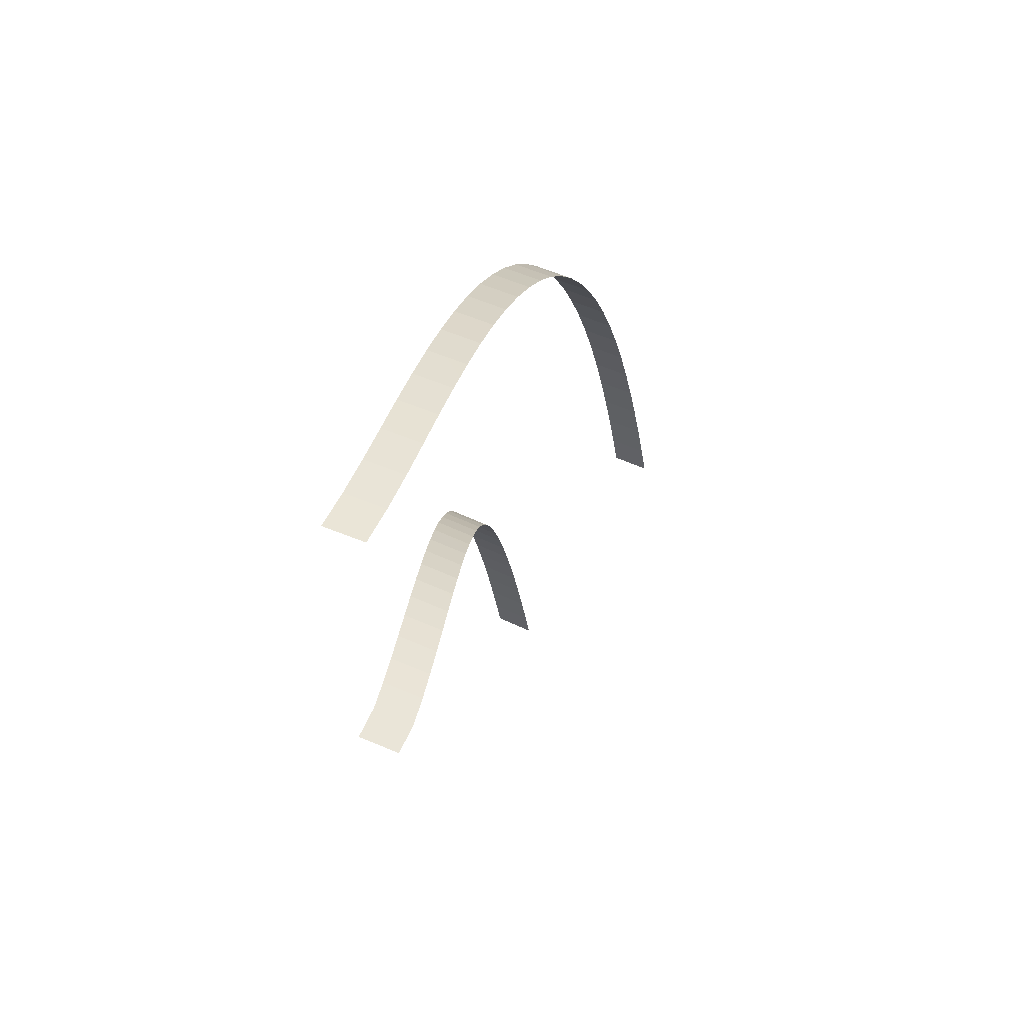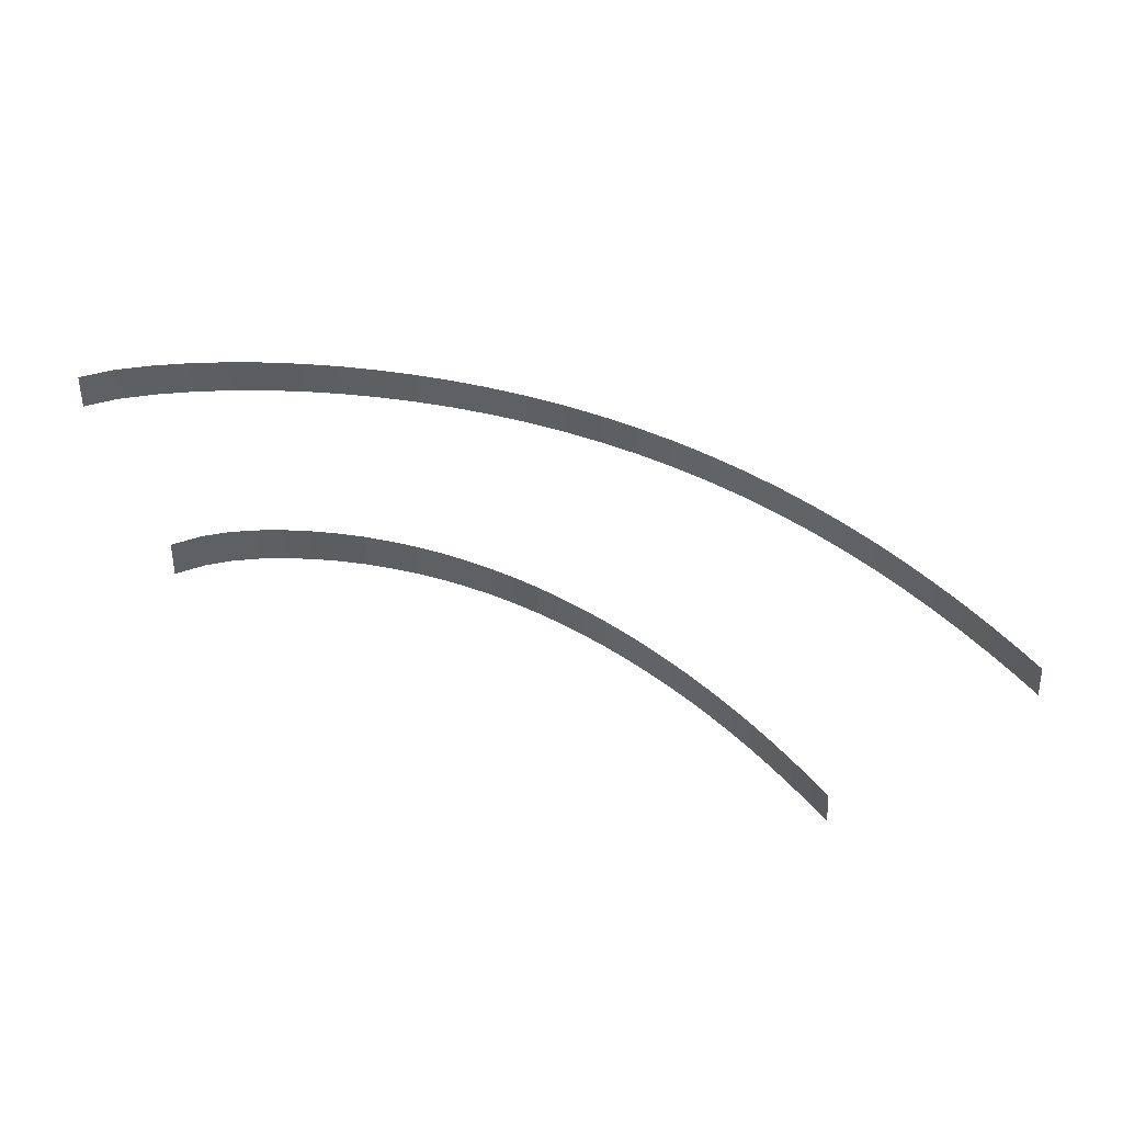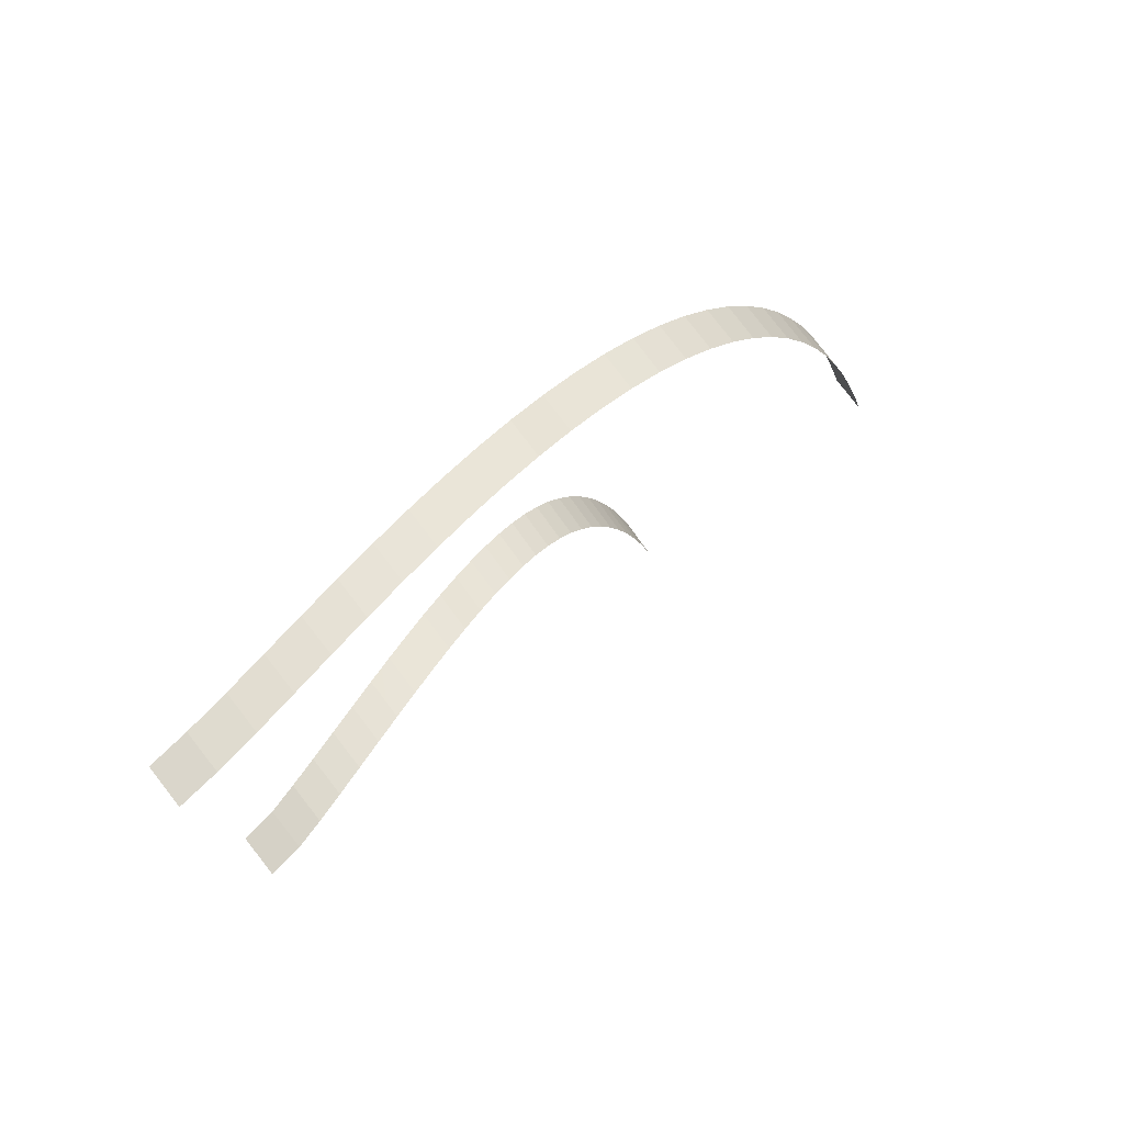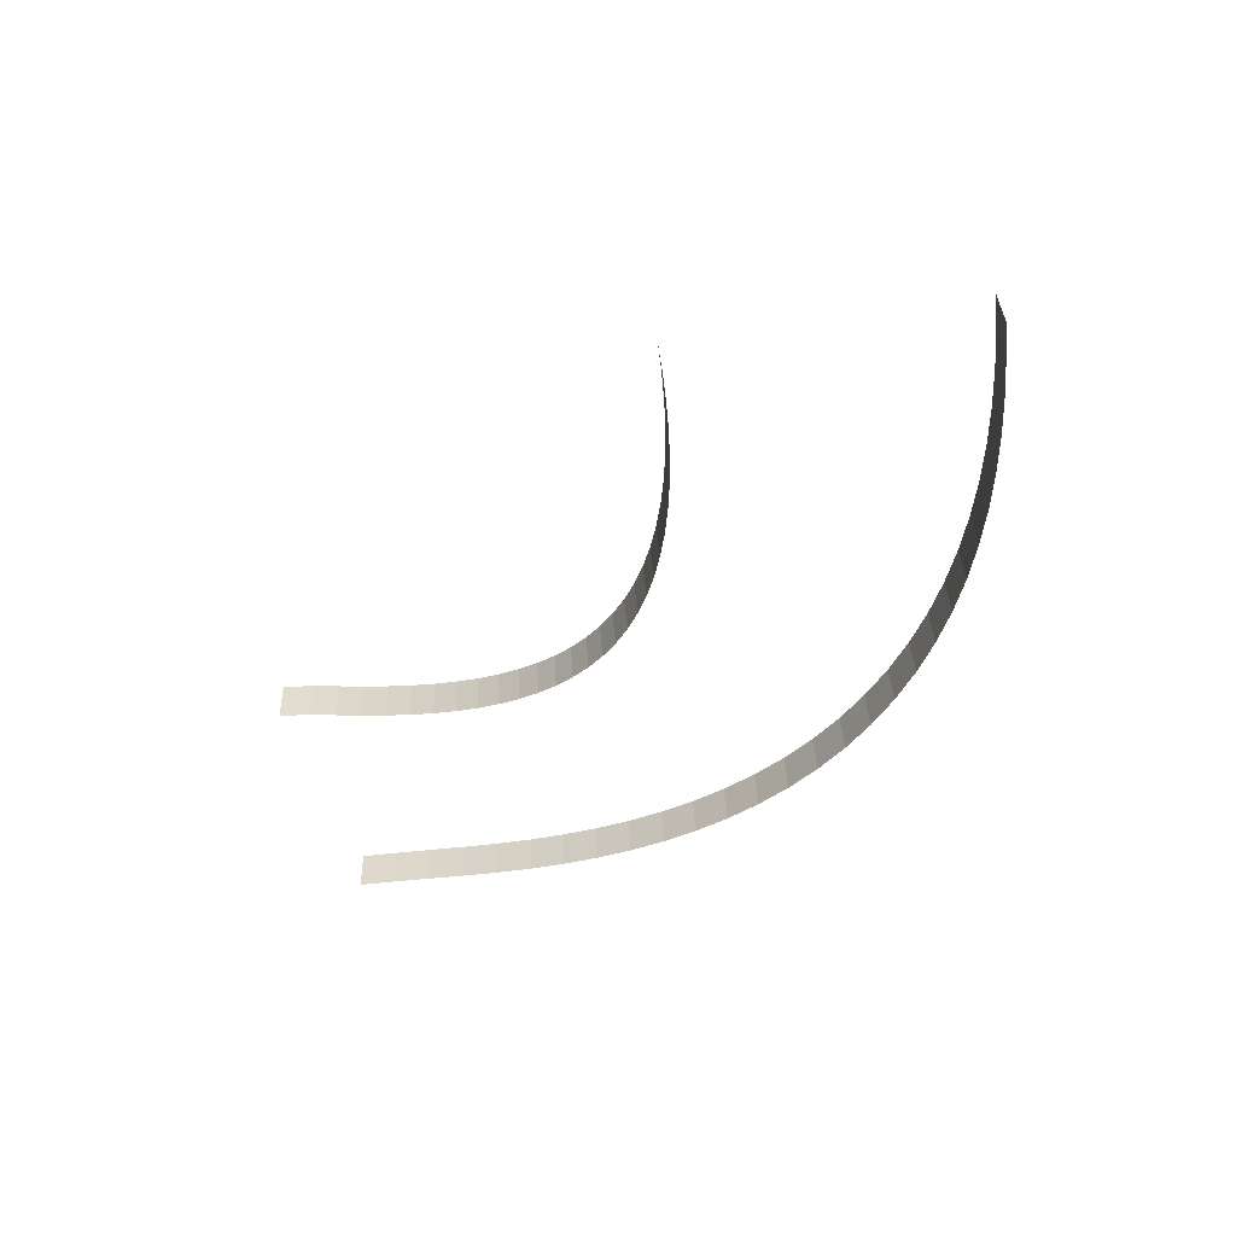
<metadata>
{"format":"obj","ext":"obj","renderer":"f3d","projection":"perspective","resolution":1024,"background":"white","views":[{"elev":35.3,"azim":118.9,"up":"+Z"},{"elev":43.1,"azim":164.3,"up":"+Y"},{"elev":61.8,"azim":143.1,"up":"+Z"},{"elev":-49.2,"azim":-154.9,"up":"+Y"}]}
</metadata>
<code>
g Track2_boundary_4
v -31.6 9.877 35.97
v -29.58 10.07 35.56
v -29.63 12.28 35.44
v -31.64 12.08 35.85
v -29.58 10.07 35.56
v -31.6 9.877 35.97
v -29.63 12.28 35.44
v -31.64 12.08 35.85
v -32.73 9.226 20.98
v -34.44 9.03 21.42
v -32.78 11.43 20.86
v -34.49 11.24 21.3
v -34.44 9.03 21.42
v -32.73 9.226 20.98
v -32.78 11.43 20.86
v -34.49 11.24 21.3
v -33.82 9.506 36.27
v -31.6 9.877 35.97
v -31.64 12.08 35.85
v -33.85 11.71 36.15
v -31.6 9.877 35.97
v -33.82 9.506 36.27
v -31.64 12.08 35.85
v -33.85 11.71 36.15
v -34.44 9.03 21.42
v -35.9 8.658 21.78
v -34.49 11.24 21.3
v -35.93 10.86 21.65
v -35.9 8.658 21.78
v -34.44 9.03 21.42
v -34.49 11.24 21.3
v -35.93 10.86 21.65
v -36.01 9.061 36.5
v -33.82 9.506 36.27
v -33.85 11.71 36.15
v -36.03 11.27 36.38
v -33.82 9.506 36.27
v -36.01 9.061 36.5
v -33.85 11.71 36.15
v -36.03 11.27 36.38
v -35.9 8.658 21.78
v -37.38 8.206 22.04
v -35.93 10.86 21.65
v -37.41 10.41 21.91
v -37.38 8.206 22.04
v -35.9 8.658 21.78
v -35.93 10.86 21.65
v -37.41 10.41 21.91
v -38.2 8.576 36.65
v -36.01 9.061 36.5
v -36.03 11.27 36.38
v -38.21 10.78 36.52
v -36.01 9.061 36.5
v -38.2 8.576 36.65
v -36.03 11.27 36.38
v -38.21 10.78 36.52
v -37.38 8.206 22.04
v -38.87 7.71 22.21
v -37.41 10.41 21.91
v -38.88 9.916 22.08
v -38.87 7.71 22.21
v -37.38 8.206 22.04
v -37.41 10.41 21.91
v -38.88 9.916 22.08
v -40.38 8.066 36.7
v -38.2 8.576 36.65
v -38.21 10.78 36.52
v -40.38 10.27 36.56
v -38.2 8.576 36.65
v -40.38 8.066 36.7
v -38.21 10.78 36.52
v -40.38 10.27 36.56
v -38.87 7.71 22.21
v -40.35 7.188 22.3
v -38.88 9.916 22.08
v -40.35 9.394 22.17
v -40.35 7.188 22.3
v -38.87 7.71 22.21
v -38.88 9.916 22.08
v -40.35 9.394 22.17
v -42.57 7.543 36.65
v -40.38 8.066 36.7
v -40.38 10.27 36.56
v -42.56 9.749 36.52
v -40.38 8.066 36.7
v -42.57 7.543 36.65
v -40.38 10.27 36.56
v -42.56 9.749 36.52
v -40.35 7.188 22.3
v -41.8 6.652 22.32
v -40.35 9.394 22.17
v -41.79 8.858 22.18
v -41.8 6.652 22.32
v -40.35 7.188 22.3
v -40.35 9.394 22.17
v -41.79 8.858 22.18
v -44.77 7.011 36.5
v -42.57 7.543 36.65
v -42.56 9.749 36.52
v -44.74 9.216 36.36
v -42.57 7.543 36.65
v -44.77 7.011 36.5
v -42.56 9.749 36.52
v -44.74 9.216 36.36
v -41.8 6.652 22.32
v -43.25 6.107 22.25
v -41.79 8.858 22.18
v -43.22 8.313 22.11
v -43.25 6.107 22.25
v -41.8 6.652 22.32
v -41.79 8.858 22.18
v -43.22 8.313 22.11
v -46.97 6.475 36.23
v -44.77 7.011 36.5
v -44.74 9.216 36.36
v -46.93 8.68 36.1
v -44.77 7.011 36.5
v -46.97 6.475 36.23
v -44.74 9.216 36.36
v -46.93 8.68 36.1
v -43.25 6.107 22.25
v -44.67 5.558 22.1
v -43.22 8.313 22.11
v -44.63 7.763 21.96
v -44.67 5.558 22.1
v -43.25 6.107 22.25
v -43.22 8.313 22.11
v -44.63 7.763 21.96
v -49.15 5.947 35.85
v -46.97 6.475 36.23
v -46.93 8.68 36.1
v -49.11 8.152 35.71
v -46.97 6.475 36.23
v -49.15 5.947 35.85
v -46.93 8.68 36.1
v -49.11 8.152 35.71
v -44.67 5.558 22.1
v -46.05 5.016 21.87
v -44.63 7.763 21.96
v -46 7.221 21.73
v -46.05 5.016 21.87
v -44.67 5.558 22.1
v -44.63 7.763 21.96
v -46 7.221 21.73
v -51.33 5.426 35.34
v -49.15 5.947 35.85
v -49.11 8.152 35.71
v -51.27 7.631 35.21
v -49.15 5.947 35.85
v -51.33 5.426 35.34
v -49.11 8.152 35.71
v -51.27 7.631 35.21
v -46.05 5.016 21.87
v -47.39 4.481 21.56
v -46 7.221 21.73
v -47.33 6.686 21.42
v -47.39 4.481 21.56
v -46.05 5.016 21.87
v -46 7.221 21.73
v -47.33 6.686 21.42
v -53.51 4.911 34.69
v -51.33 5.426 35.34
v -51.27 7.631 35.21
v -53.44 7.116 34.56
v -51.33 5.426 35.34
v -53.51 4.911 34.69
v -51.27 7.631 35.21
v -53.44 7.116 34.56
v -47.39 4.481 21.56
v -48.71 3.952 21.16
v -47.33 6.686 21.42
v -48.64 6.157 21.03
v -48.71 3.952 21.16
v -47.39 4.481 21.56
v -47.33 6.686 21.42
v -48.64 6.157 21.03
v -55.65 4.418 33.91
v -53.51 4.911 34.69
v -53.44 7.116 34.56
v -55.57 6.622 33.78
v -53.51 4.911 34.69
v -55.65 4.418 33.91
v -53.44 7.116 34.56
v -55.57 6.622 33.78
v -48.71 3.952 21.16
v -49.97 3.443 20.68
v -48.64 6.157 21.03
v -49.89 5.647 20.56
v -49.97 3.443 20.68
v -48.71 3.952 21.16
v -48.64 6.157 21.03
v -49.89 5.647 20.56
v -57.77 3.941 32.98
v -55.65 4.418 33.91
v -55.57 6.622 33.78
v -57.67 6.146 32.86
v -55.65 4.418 33.91
v -57.77 3.941 32.98
v -55.57 6.622 33.78
v -57.67 6.146 32.86
v -49.97 3.443 20.68
v -51.21 2.95 20.12
v -49.89 5.647 20.56
v -51.11 5.154 20
v -51.21 2.95 20.12
v -49.97 3.443 20.68
v -49.89 5.647 20.56
v -51.11 5.154 20
v -59.83 3.486 31.9
v -57.77 3.941 32.98
v -57.67 6.146 32.86
v -59.73 5.691 31.79
v -57.77 3.941 32.98
v -59.83 3.486 31.9
v -57.67 6.146 32.86
v -59.73 5.691 31.79
v -51.21 2.95 20.12
v -52.4 2.478 19.46
v -51.11 5.154 20
v -52.3 4.683 19.35
v -52.4 2.478 19.46
v -51.21 2.95 20.12
v -51.11 5.154 20
v -52.3 4.683 19.35
v -61.81 3.065 30.7
v -59.83 3.486 31.9
v -59.73 5.691 31.79
v -61.7 5.269 30.58
v -59.83 3.486 31.9
v -61.81 3.065 30.7
v -59.73 5.691 31.79
v -61.7 5.269 30.58
v -52.4 2.478 19.46
v -53.53 2.039 18.74
v -52.3 4.683 19.35
v -53.42 4.244 18.63
v -53.53 2.039 18.74
v -52.4 2.478 19.46
v -52.3 4.683 19.35
v -53.42 4.244 18.63
v -63.72 2.671 29.35
v -61.81 3.065 30.7
v -61.7 5.269 30.58
v -63.6 4.875 29.24
v -61.81 3.065 30.7
v -63.72 2.671 29.35
v -61.7 5.269 30.58
v -63.6 4.875 29.24
v -53.53 2.039 18.74
v -54.62 1.628 17.93
v -53.42 4.244 18.63
v -54.5 3.832 17.82
v -54.62 1.628 17.93
v -53.53 2.039 18.74
v -53.42 4.244 18.63
v -54.5 3.832 17.82
v -65.54 2.308 27.87
v -63.72 2.671 29.35
v -63.6 4.875 29.24
v -65.42 4.512 27.77
v -63.72 2.671 29.35
v -65.54 2.308 27.87
v -63.6 4.875 29.24
v -65.42 4.512 27.77
v -54.62 1.628 17.93
v -55.68 1.248 17.02
v -54.5 3.832 17.82
v -55.55 3.452 16.92
v -55.68 1.248 17.02
v -54.62 1.628 17.93
v -54.5 3.832 17.82
v -55.55 3.452 16.92
v -67.25 1.983 26.29
v -65.54 2.308 27.87
v -65.42 4.512 27.77
v -67.12 4.187 26.19
v -65.54 2.308 27.87
v -67.25 1.983 26.29
v -65.42 4.512 27.77
v -67.12 4.187 26.19
v -55.68 1.248 17.02
v -56.67 0.9071 16.05
v -55.55 3.452 16.92
v -56.54 3.111 15.96
v -56.67 0.9071 16.05
v -55.68 1.248 17.02
v -55.55 3.452 16.92
v -56.54 3.111 15.96
v -68.86 1.69 24.59
v -67.25 1.983 26.29
v -67.12 4.187 26.19
v -68.72 3.894 24.5
v -67.25 1.983 26.29
v -68.86 1.69 24.59
v -67.12 4.187 26.19
v -68.72 3.894 24.5
v -56.67 0.9071 16.05
v -57.63 0.5997 14.99
v -56.54 3.111 15.96
v -57.49 2.804 14.9
v -57.63 0.5997 14.99
v -56.67 0.9071 16.05
v -56.54 3.111 15.96
v -57.49 2.804 14.9
v -70.33 1.436 22.82
v -68.86 1.69 24.59
v -68.72 3.894 24.5
v -70.19 3.64 22.74
v -68.86 1.69 24.59
v -70.33 1.436 22.82
v -68.72 3.894 24.5
v -70.19 3.64 22.74
v -57.63 0.5997 14.99
v -58.53 0.3323 13.86
v -57.49 2.804 14.9
v -58.39 2.536 13.78
v -58.53 0.3323 13.86
v -57.63 0.5997 14.99
v -57.49 2.804 14.9
v -58.39 2.536 13.78
v -71.69 1.219 21
v -70.33 1.436 22.82
v -70.19 3.64 22.74
v -71.54 3.423 20.92
v -70.33 1.436 22.82
v -71.69 1.219 21
v -70.19 3.64 22.74
v -71.54 3.423 20.92
v -58.53 0.3323 13.86
v -59.38 0.1038 12.67
v -58.39 2.536 13.78
v -59.23 2.308 12.59
v -59.38 0.1038 12.67
v -58.53 0.3323 13.86
v -58.39 2.536 13.78
v -59.23 2.308 12.59
v -72.94 1.033 19.09
v -71.69 1.219 21
v -71.54 3.423 20.92
v -72.79 3.237 19.02
v -71.69 1.219 21
v -72.94 1.033 19.09
v -71.54 3.423 20.92
v -72.79 3.237 19.02
v -59.38 0.1038 12.67
v -60.19 -0.09114 11.4
v -59.23 2.308 12.59
v -60.04 2.113 11.32
v -60.19 -0.09114 11.4
v -59.38 0.1038 12.67
v -59.23 2.308 12.59
v -60.04 2.113 11.32
v -74.07 0.8825 17.16
v -72.94 1.033 19.09
v -72.79 3.237 19.02
v -73.92 3.086 17.08
v -72.94 1.033 19.09
v -74.07 0.8825 17.16
v -72.79 3.237 19.02
v -73.92 3.086 17.08
v -60.19 -0.09114 11.4
v -60.95 -0.2492 10.07
v -60.04 2.113 11.32
v -60.8 1.954 9.995
v -60.95 -0.2492 10.07
v -60.19 -0.09114 11.4
v -60.04 2.113 11.32
v -60.8 1.954 9.995
v -75.09 0.7644 15.2
v -74.07 0.8825 17.16
v -73.92 3.086 17.08
v -74.94 2.968 15.13
v -74.07 0.8825 17.16
v -75.09 0.7644 15.2
v -73.92 3.086 17.08
v -74.94 2.968 15.13
v -60.95 -0.2492 10.07
v -61.65 -0.3724 8.701
v -60.8 1.954 9.995
v -61.5 1.831 8.629
v -61.65 -0.3724 8.701
v -60.95 -0.2492 10.07
v -60.8 1.954 9.995
v -61.5 1.831 8.629
v -76.02 0.6745 13.2
v -75.09 0.7644 15.2
v -74.94 2.968 15.13
v -75.87 2.878 13.13
v -75.09 0.7644 15.2
v -76.02 0.6745 13.2
v -74.94 2.968 15.13
v -75.87 2.878 13.13
v -61.65 -0.3724 8.701
v -62.31 -0.4652 7.254
v -61.5 1.831 8.629
v -62.16 1.738 7.183
v -62.31 -0.4652 7.254
v -61.65 -0.3724 8.701
v -61.5 1.831 8.629
v -62.16 1.738 7.183
v -76.85 0.6137 11.2
v -76.02 0.6745 13.2
v -75.87 2.878 13.13
v -76.7 2.817 11.14
v -76.02 0.6745 13.2
v -76.85 0.6137 11.2
v -75.87 2.878 13.13
v -76.7 2.817 11.14
v -62.31 -0.4652 7.254
v -62.91 -0.5268 5.785
v -62.16 1.738 7.183
v -62.76 1.677 5.716
v -62.91 -0.5268 5.785
v -62.31 -0.4652 7.254
v -62.16 1.738 7.183
v -62.76 1.677 5.716
v -77.6 0.5787 9.191
v -76.85 0.6137 11.2
v -76.7 2.817 11.14
v -77.44 2.782 9.122
v -76.85 0.6137 11.2
v -77.6 0.5787 9.191
v -76.7 2.817 11.14
v -77.44 2.782 9.122
v -62.91 -0.5268 5.785
v -63.48 -0.5608 4.234
v -62.76 1.677 5.716
v -63.33 1.643 4.165
v -63.48 -0.5608 4.234
v -62.91 -0.5268 5.785
v -62.76 1.677 5.716
v -63.33 1.643 4.165
v -78.18 0.5682 7.435
v -77.6 0.5787 9.191
v -77.44 2.782 9.122
v -78.03 2.772 7.367
v -77.6 0.5787 9.191
v -78.18 0.5682 7.435
v -77.44 2.782 9.122
v -78.03 2.772 7.367
v -63.48 -0.5608 4.234
v -63.92 -0.5682 2.926
v -63.33 1.643 4.165
v -63.76 1.635 2.857
v -63.92 -0.5682 2.926
v -63.48 -0.5608 4.234
v -63.33 1.643 4.165
v -63.76 1.635 2.857
g Wall Texture
f 2 1 3
f 3 1 4
f 6 5 7
f 6 7 8
f 10 9 11
f 10 11 12
f 14 13 15
f 15 13 16
f 18 17 19
f 19 17 20
f 22 21 23
f 22 23 24
f 26 25 27
f 26 27 28
f 30 29 31
f 31 29 32
f 34 33 35
f 35 33 36
f 38 37 39
f 38 39 40
f 42 41 43
f 42 43 44
f 46 45 47
f 47 45 48
f 50 49 51
f 51 49 52
f 54 53 55
f 54 55 56
f 58 57 59
f 58 59 60
f 62 61 63
f 63 61 64
f 66 65 67
f 67 65 68
f 70 69 71
f 70 71 72
f 74 73 75
f 74 75 76
f 78 77 79
f 79 77 80
f 82 81 83
f 83 81 84
f 86 85 87
f 86 87 88
f 90 89 91
f 90 91 92
f 94 93 95
f 95 93 96
f 98 97 99
f 99 97 100
f 102 101 103
f 102 103 104
f 106 105 107
f 106 107 108
f 110 109 111
f 111 109 112
f 114 113 115
f 115 113 116
f 118 117 119
f 118 119 120
f 122 121 123
f 122 123 124
f 126 125 127
f 127 125 128
f 130 129 131
f 131 129 132
f 134 133 135
f 134 135 136
f 138 137 139
f 138 139 140
f 142 141 143
f 143 141 144
f 146 145 147
f 147 145 148
f 150 149 151
f 150 151 152
f 154 153 155
f 154 155 156
f 158 157 159
f 159 157 160
f 162 161 163
f 163 161 164
f 166 165 167
f 166 167 168
f 170 169 171
f 170 171 172
f 174 173 175
f 175 173 176
f 178 177 179
f 179 177 180
f 182 181 183
f 182 183 184
f 186 185 187
f 186 187 188
f 190 189 191
f 191 189 192
f 194 193 195
f 195 193 196
f 198 197 199
f 198 199 200
f 202 201 203
f 202 203 204
f 206 205 207
f 207 205 208
f 210 209 211
f 211 209 212
f 214 213 215
f 214 215 216
f 218 217 219
f 218 219 220
f 222 221 223
f 223 221 224
f 226 225 227
f 227 225 228
f 230 229 231
f 230 231 232
f 234 233 235
f 234 235 236
f 238 237 239
f 239 237 240
f 242 241 243
f 243 241 244
f 246 245 247
f 246 247 248
f 250 249 251
f 250 251 252
f 254 253 255
f 255 253 256
f 258 257 259
f 259 257 260
f 262 261 263
f 262 263 264
f 266 265 267
f 266 267 268
f 270 269 271
f 271 269 272
f 274 273 275
f 275 273 276
f 278 277 279
f 278 279 280
f 282 281 283
f 282 283 284
f 286 285 287
f 287 285 288
f 290 289 291
f 291 289 292
f 294 293 295
f 294 295 296
f 298 297 299
f 298 299 300
f 302 301 303
f 303 301 304
f 306 305 307
f 307 305 308
f 310 309 311
f 310 311 312
f 314 313 315
f 314 315 316
f 318 317 319
f 319 317 320
f 322 321 323
f 323 321 324
f 326 325 327
f 326 327 328
f 330 329 331
f 330 331 332
f 334 333 335
f 335 333 336
f 338 337 339
f 339 337 340
f 342 341 343
f 342 343 344
f 346 345 347
f 346 347 348
f 350 349 351
f 351 349 352
f 354 353 355
f 355 353 356
f 358 357 359
f 358 359 360
f 362 361 363
f 362 363 364
f 366 365 367
f 367 365 368
f 370 369 371
f 371 369 372
f 374 373 375
f 374 375 376
f 378 377 379
f 378 379 380
f 382 381 383
f 383 381 384
f 386 385 387
f 387 385 388
f 390 389 391
f 390 391 392
f 394 393 395
f 394 395 396
f 398 397 399
f 399 397 400
f 402 401 403
f 403 401 404
f 406 405 407
f 406 407 408
f 410 409 411
f 410 411 412
f 414 413 415
f 415 413 416
f 418 417 419
f 419 417 420
f 422 421 423
f 422 423 424
f 426 425 427
f 426 427 428
f 430 429 431
f 431 429 432
f 434 433 435
f 435 433 436
f 438 437 439
f 438 439 440
f 442 441 443
f 442 443 444
f 446 445 447
f 447 445 448

</code>
